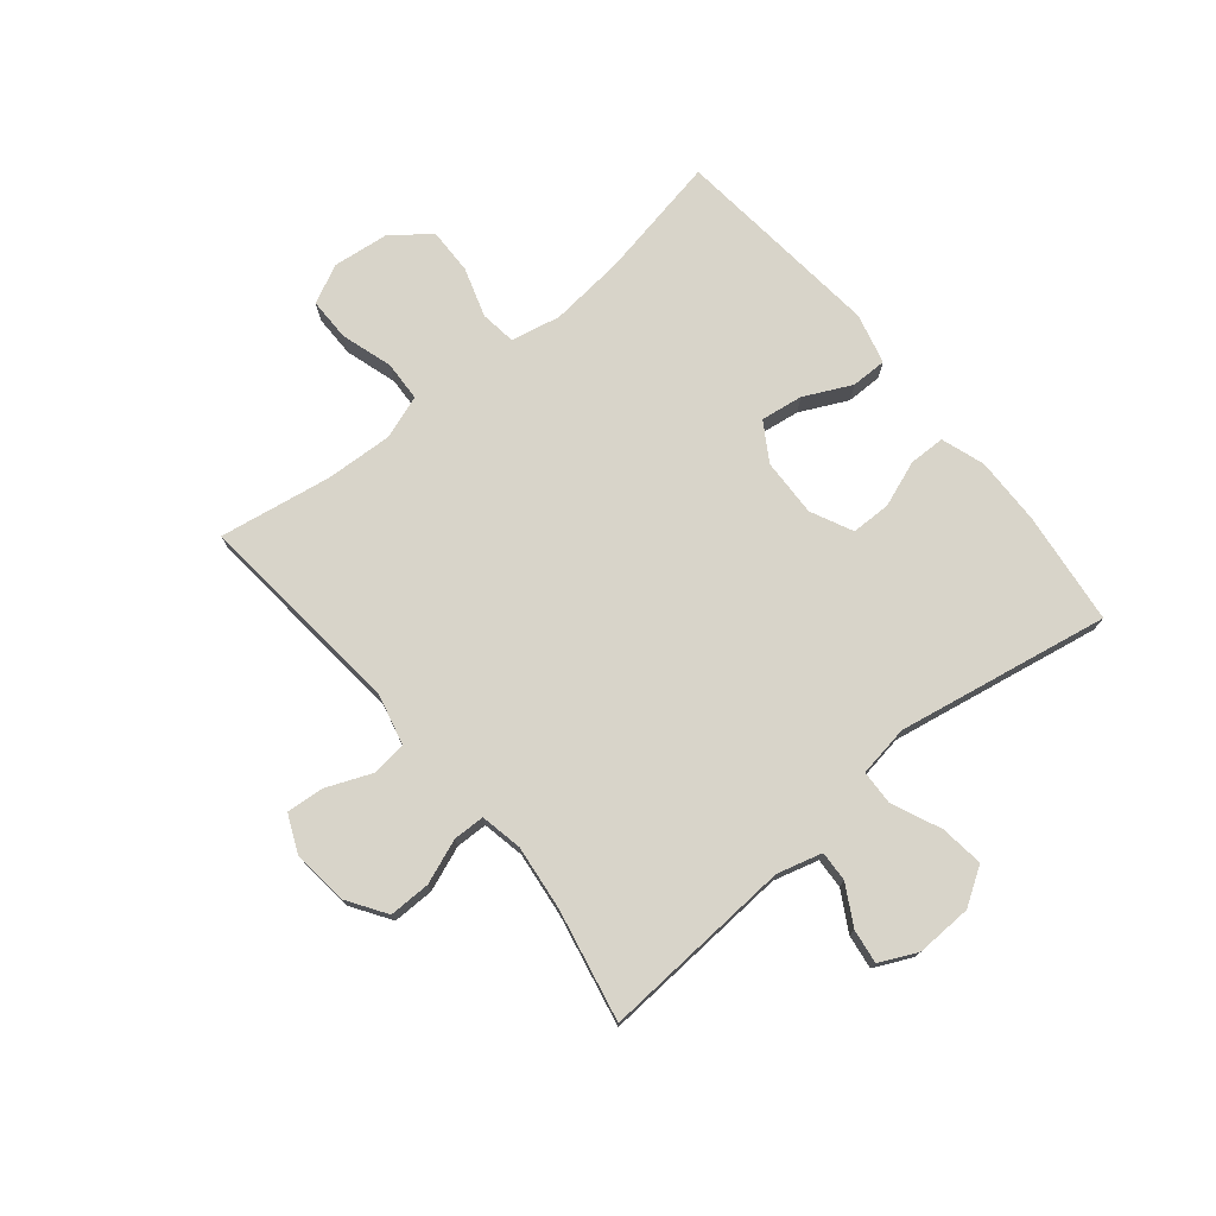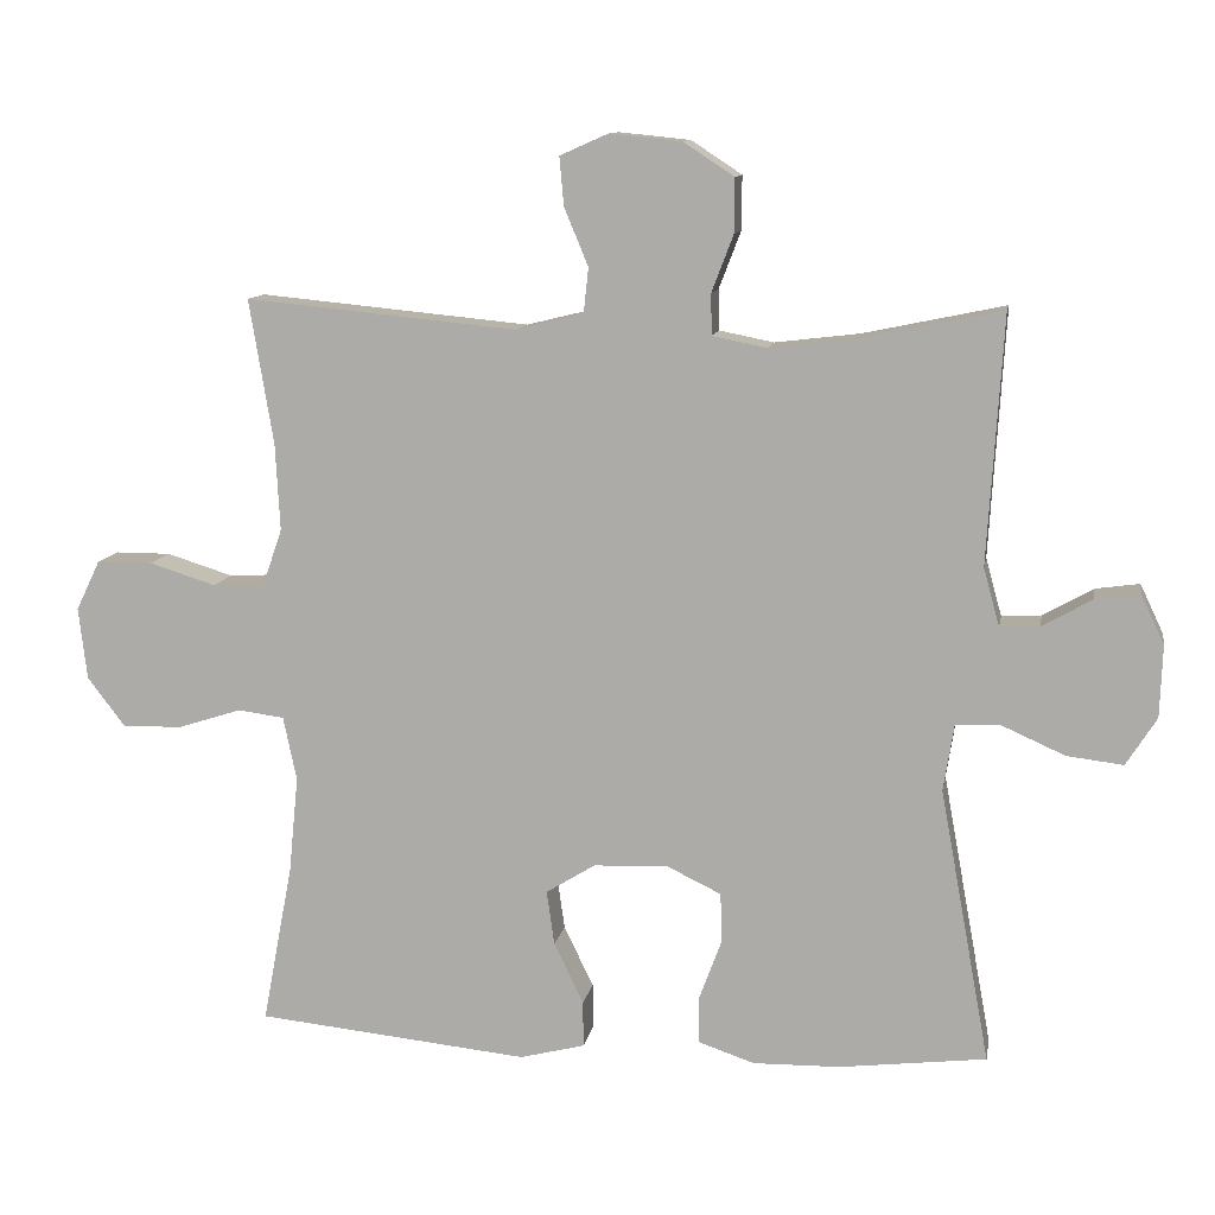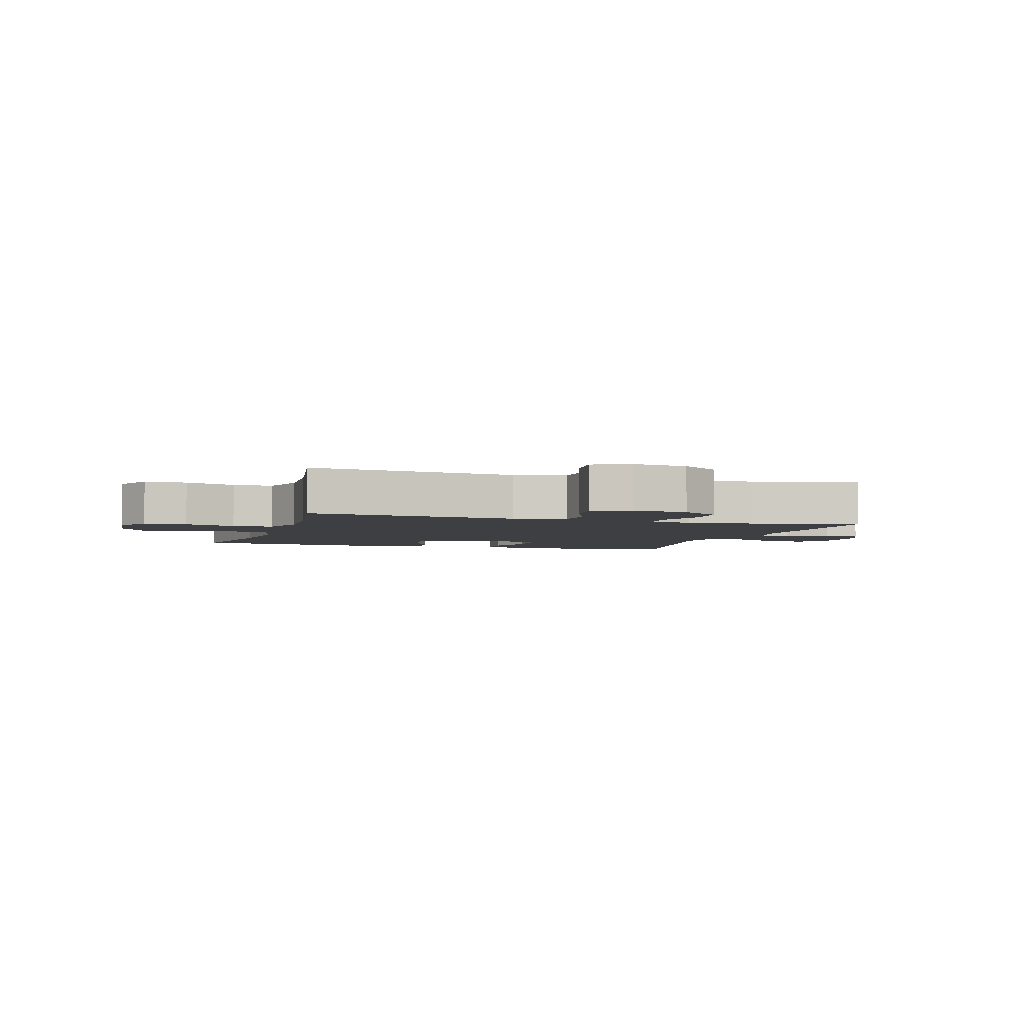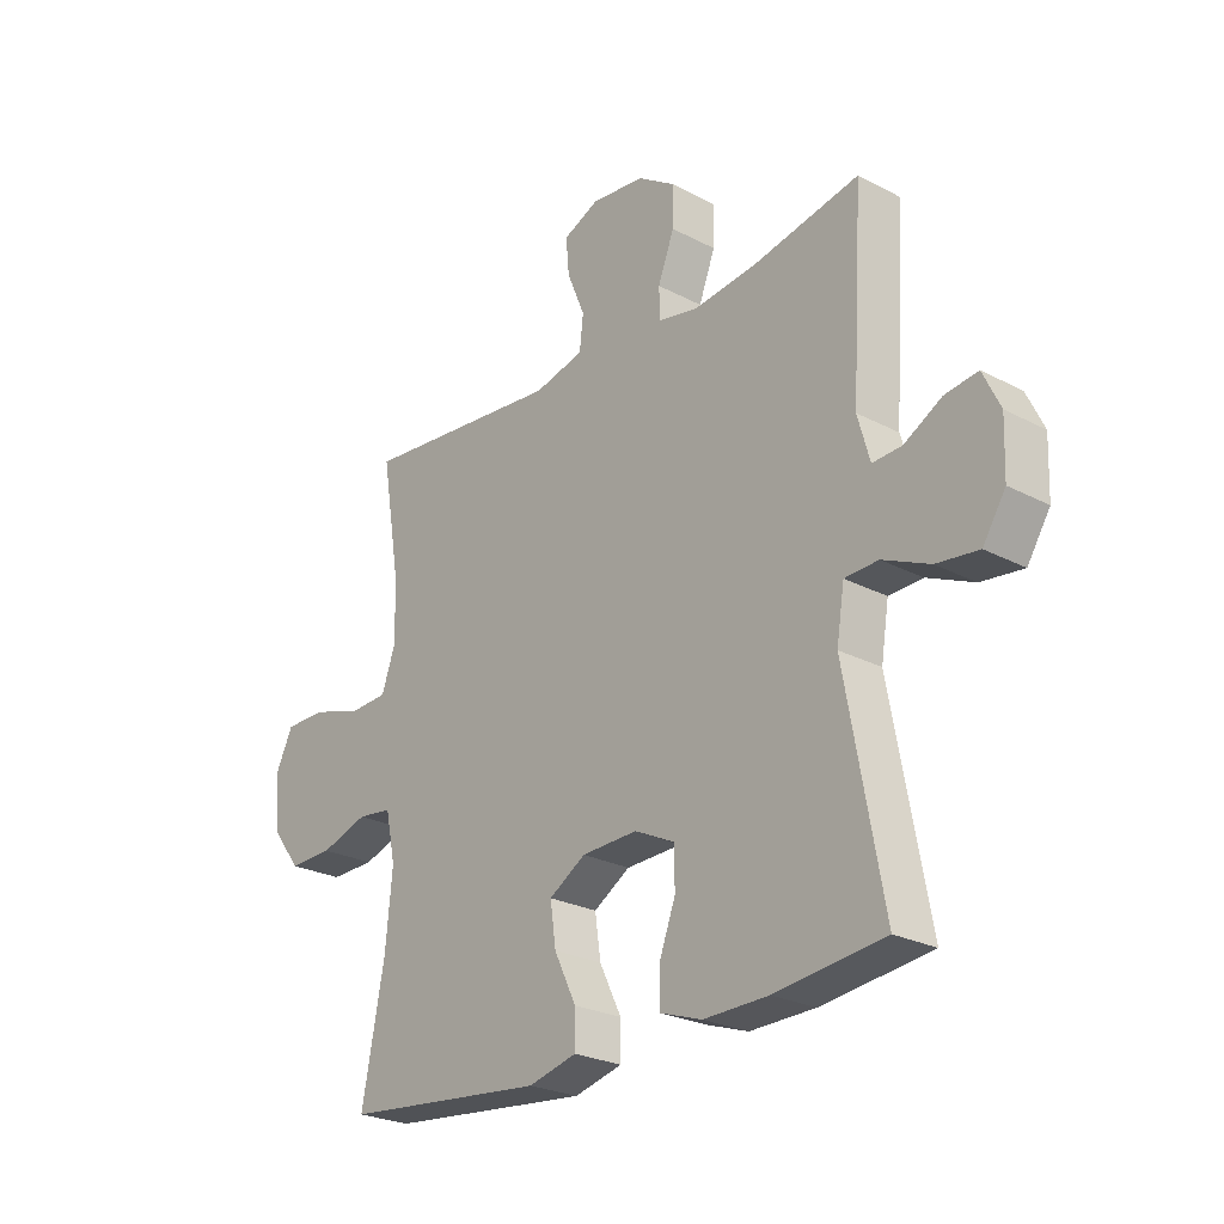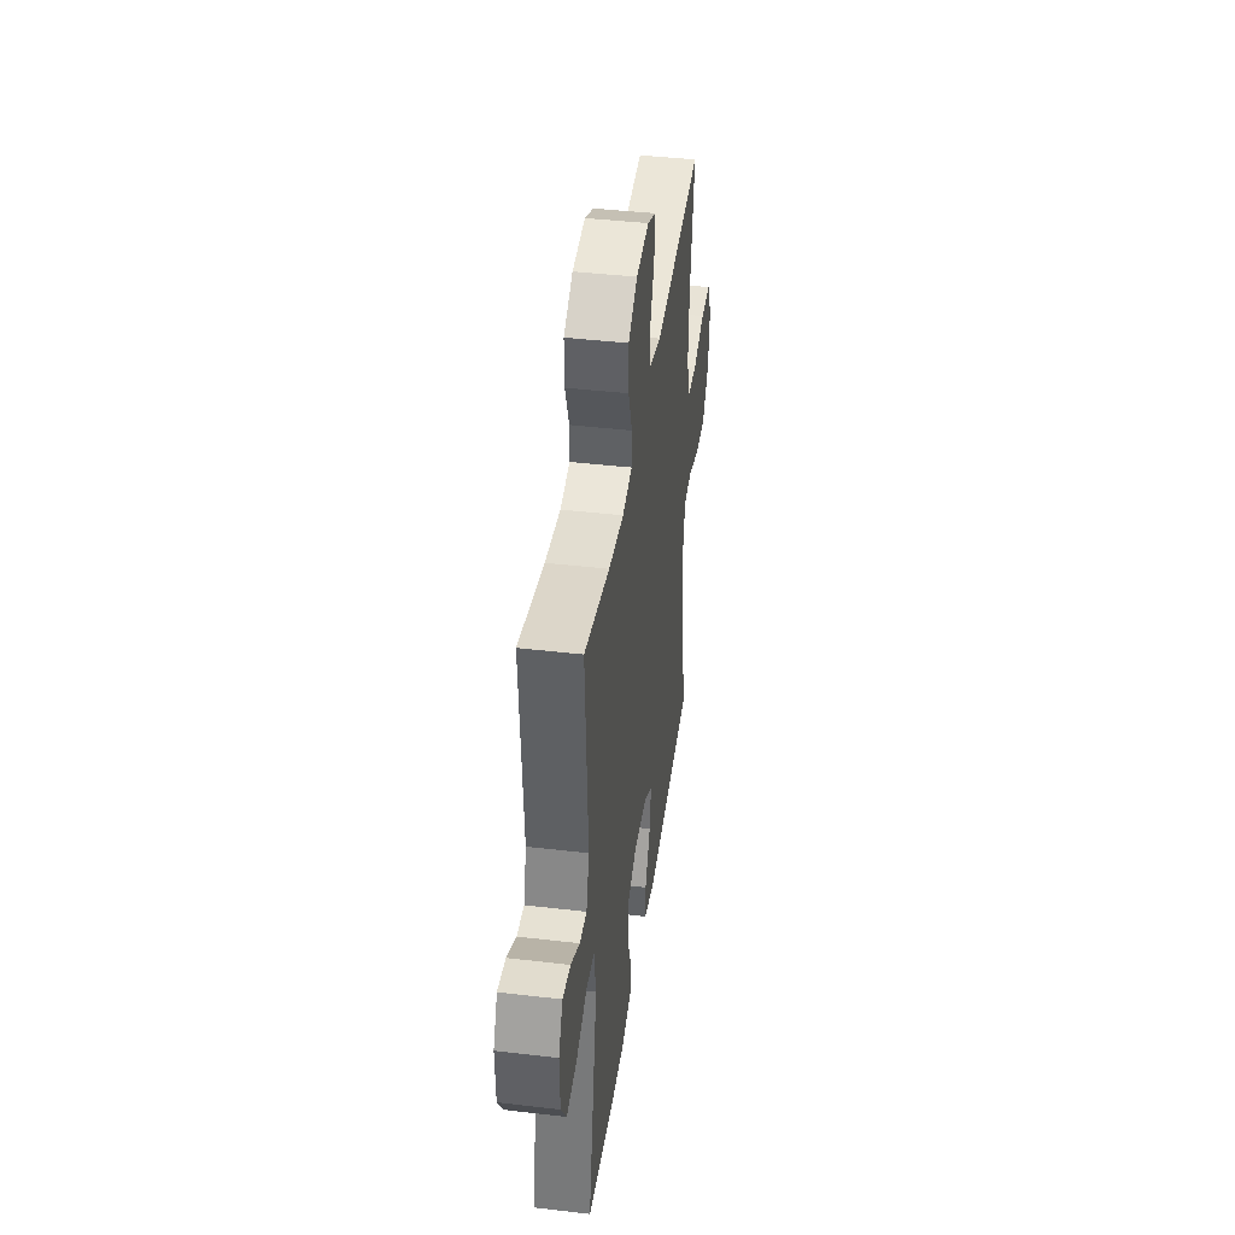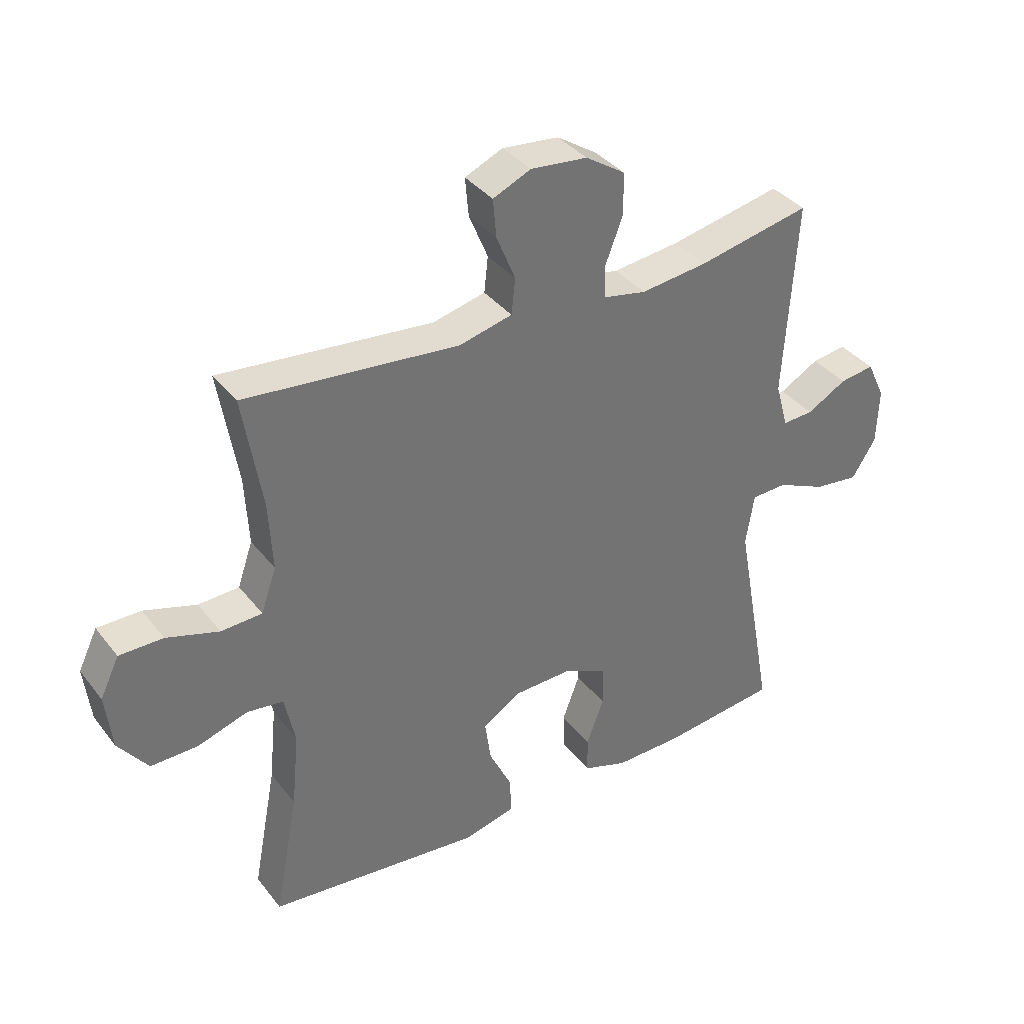
<metadata>
{"format":"obj","ext":"obj","renderer":"f3d","projection":"perspective","resolution":1024,"background":"white","views":[{"elev":75.2,"azim":50.5,"up":"+Y"},{"elev":11.0,"azim":9.9,"up":"+Z"},{"elev":-3.8,"azim":-17.3,"up":"+Y"},{"elev":-25.1,"azim":49.6,"up":"+Z"},{"elev":41.6,"azim":98.1,"up":"+Z"},{"elev":36.6,"azim":-32.9,"up":"+Z"}]}
</metadata>
<code>
o path4048
v 0.4404 0.0375 -0.1612
v 0.4545 0.0375 -0.07238
v 0.515 0.0375 -0.06994
v 0.5992 0.0375 -0.1072
v 0.675 0.0375 -0.1165
v 0.716 0.0375 -0.05185
v 0.7194 0.0375 0.04494
v 0.6884 0.0375 0.1103
v 0.6292 0.0375 0.102
v 0.5615 0.0375 0.06376
v 0.5085 0.0375 0.06091
v 0.4869 0.0375 0.1387
v 0.5076 0.0375 0.4722
v 0.3161 0.0375 0.4323
v 0.2022 0.0375 0.4187
v 0.1291 0.0375 0.4332
v 0.128 0.0375 0.4883
v 0.1573 0.0375 0.565
v 0.1578 0.0375 0.6371
v 0.08987 0.0375 0.6817
v -0.006456 0.0375 0.6915
v -0.07122 0.0375 0.6628
v -0.06534 0.0375 0.5975
v -0.0331 0.0375 0.5197
v -0.03964 0.0375 0.459
v -0.1297 0.0375 0.437
v -0.4943 0.0375 0.4722
v -0.4619 0.0375 0.2776
v -0.4558 0.0375 0.1614
v -0.4818 0.0375 0.0859
v -0.5518 0.0375 0.08253
v -0.6411 0.0375 0.1103
v -0.7158 0.0375 0.1102
v -0.7484 0.0375 0.04284
v -0.7372 0.0375 -0.05322
v -0.687 0.0375 -0.1197
v -0.6067 0.0375 -0.1184
v -0.5211 0.0375 -0.09095
v -0.459 0.0375 -0.099
v -0.4409 0.0375 -0.185
v -0.4536 0.0375 -0.3144
v -0.4943 0.0375 -0.5295
v -0.1285 0.0375 -0.5668
v -0.04166 0.0375 -0.5447
v -0.04191 0.0375 -0.4827
v -0.08164 0.0375 -0.4009
v -0.09196 0.0375 -0.3278
v -0.02601 0.0375 -0.287
v 0.0748 0.0375 -0.2837
v 0.147 0.0375 -0.3185
v 0.1479 0.0375 -0.3874
v 0.1182 0.0375 -0.4671
v 0.1193 0.0375 -0.5298
v 0.1942 0.0375 -0.5551
v 0.3111 0.0375 -0.5529
v 0.5076 0.0375 -0.5295
v 0.4404 -0.0375 -0.1612
v 0.4545 -0.0375 -0.07238
v 0.515 -0.0375 -0.06994
v 0.5992 -0.0375 -0.1072
v 0.675 -0.0375 -0.1165
v 0.716 -0.0375 -0.05185
v 0.7194 -0.0375 0.04494
v 0.6884 -0.0375 0.1103
v 0.6292 -0.0375 0.102
v 0.5615 -0.0375 0.06376
v 0.5085 -0.0375 0.06091
v 0.4869 -0.0375 0.1387
v 0.5076 -0.0375 0.4722
v 0.3161 -0.0375 0.4323
v 0.2022 -0.0375 0.4187
v 0.1291 -0.0375 0.4332
v 0.128 -0.0375 0.4883
v 0.1573 -0.0375 0.565
v 0.1578 -0.0375 0.6371
v 0.08987 -0.0375 0.6817
v -0.006456 -0.0375 0.6915
v -0.07122 -0.0375 0.6628
v -0.06534 -0.0375 0.5975
v -0.0331 -0.0375 0.5197
v -0.03964 -0.0375 0.459
v -0.1297 -0.0375 0.437
v -0.4943 -0.0375 0.4722
v -0.4619 -0.0375 0.2776
v -0.4558 -0.0375 0.1614
v -0.4818 -0.0375 0.0859
v -0.5518 -0.0375 0.08253
v -0.6411 -0.0375 0.1103
v -0.7158 -0.0375 0.1102
v -0.7484 -0.0375 0.04284
v -0.7372 -0.0375 -0.05322
v -0.687 -0.0375 -0.1197
v -0.6067 -0.0375 -0.1184
v -0.5211 -0.0375 -0.09095
v -0.459 -0.0375 -0.099
v -0.4409 -0.0375 -0.185
v -0.4536 -0.0375 -0.3144
v -0.4943 -0.0375 -0.5295
v -0.1285 -0.0375 -0.5668
v -0.04166 -0.0375 -0.5447
v -0.04191 -0.0375 -0.4827
v -0.08164 -0.0375 -0.4009
v -0.09196 -0.0375 -0.3278
v -0.02601 -0.0375 -0.287
v 0.0748 -0.0375 -0.2837
v 0.147 -0.0375 -0.3185
v 0.1479 -0.0375 -0.3874
v 0.1182 -0.0375 -0.4671
v 0.1193 -0.0375 -0.5298
v 0.1942 -0.0375 -0.5551
v 0.3111 -0.0375 -0.5529
v 0.5076 -0.0375 -0.5295
v 0.08987 0.0375 0.6817
v -0.006456 0.0375 0.6915
v -0.07122 0.0375 0.6628
v -0.07122 0.0375 0.6628
v 0.1578 0.0375 0.6371
v -0.06534 0.0375 0.5975
v 0.1573 0.0375 0.565
v -0.0331 0.0375 0.5197
v 0.128 0.0375 0.4883
v -0.03964 0.0375 0.459
v -0.03964 0.0375 0.459
v 0.1291 0.0375 0.4332
v 0.1291 0.0375 0.4332
v -0.1297 0.0375 0.437
v 0.5076 0.0375 0.4722
v 0.5076 0.0375 0.4722
v 0.3161 0.0375 0.4323
v -0.4943 0.0375 0.4722
v -0.4943 0.0375 0.4722
v 0.2022 0.0375 0.4187
v -0.4619 0.0375 0.2776
v -0.4558 0.0375 0.1614
v 0.4869 0.0375 0.1387
v -0.4818 0.0375 0.0859
v -0.4818 0.0375 0.0859
v 0.5085 0.0375 0.06091
v 0.5085 0.0375 0.06091
v -0.5518 0.0375 0.08253
v -0.6411 0.0375 0.1103
v -0.7158 0.0375 0.1102
v -0.7158 0.0375 0.1102
v 0.7194 0.0375 0.04494
v 0.6884 0.0375 0.1103
v 0.6884 0.0375 0.1103
v 0.6292 0.0375 0.102
v -0.7484 0.0375 0.04284
v 0.5615 0.0375 0.06376
v 0.716 0.0375 -0.05185
v -0.7372 0.0375 -0.05322
v 0.675 0.0375 -0.1165
v 0.675 0.0375 -0.1165
v -0.687 0.0375 -0.1197
v 0.5992 0.0375 -0.1072
v 0.515 0.0375 -0.06994
v 0.4545 0.0375 -0.07238
v 0.4545 0.0375 -0.07238
v 0.4404 0.0375 -0.1612
v -0.5211 0.0375 -0.09095
v -0.459 0.0375 -0.099
v -0.459 0.0375 -0.099
v -0.6067 0.0375 -0.1184
v -0.4409 0.0375 -0.185
v -0.02601 0.0375 -0.287
v 0.0748 0.0375 -0.2837
v -0.4536 0.0375 -0.3144
v 0.147 0.0375 -0.3185
v 0.147 0.0375 -0.3185
v -0.09196 0.0375 -0.3278
v -0.09196 0.0375 -0.3278
v 0.1479 0.0375 -0.3874
v -0.08164 0.0375 -0.4009
v 0.1182 0.0375 -0.4671
v -0.04191 0.0375 -0.4827
v 0.1193 0.0375 -0.5298
v 0.1193 0.0375 -0.5298
v -0.04166 0.0375 -0.5447
v -0.04166 0.0375 -0.5447
v 0.5076 0.0375 -0.5295
v 0.5076 0.0375 -0.5295
v -0.4943 0.0375 -0.5295
v -0.4943 0.0375 -0.5295
v 0.1942 0.0375 -0.5551
v 0.3111 0.0375 -0.5529
v -0.1285 0.0375 -0.5668
v 0.08987 -0.0375 0.6817
v -0.006456 -0.0375 0.6915
v -0.07122 -0.0375 0.6628
v -0.07122 -0.0375 0.6628
v 0.1578 -0.0375 0.6371
v -0.06534 -0.0375 0.5975
v 0.1573 -0.0375 0.565
v -0.0331 -0.0375 0.5197
v 0.128 -0.0375 0.4883
v -0.03964 -0.0375 0.459
v -0.03964 -0.0375 0.459
v 0.1291 -0.0375 0.4332
v 0.1291 -0.0375 0.4332
v -0.1297 -0.0375 0.437
v 0.5076 -0.0375 0.4722
v 0.5076 -0.0375 0.4722
v 0.3161 -0.0375 0.4323
v -0.4943 -0.0375 0.4722
v -0.4943 -0.0375 0.4722
v 0.2022 -0.0375 0.4187
v -0.4619 -0.0375 0.2776
v -0.4558 -0.0375 0.1614
v 0.4869 -0.0375 0.1387
v -0.4818 -0.0375 0.0859
v -0.4818 -0.0375 0.0859
v 0.5085 -0.0375 0.06091
v 0.5085 -0.0375 0.06091
v -0.5518 -0.0375 0.08253
v -0.6411 -0.0375 0.1103
v -0.7158 -0.0375 0.1102
v -0.7158 -0.0375 0.1102
v 0.7194 -0.0375 0.04494
v 0.6884 -0.0375 0.1103
v 0.6884 -0.0375 0.1103
v 0.6292 -0.0375 0.102
v -0.7484 -0.0375 0.04284
v 0.5615 -0.0375 0.06376
v 0.716 -0.0375 -0.05185
v -0.7372 -0.0375 -0.05322
v 0.675 -0.0375 -0.1165
v 0.675 -0.0375 -0.1165
v -0.687 -0.0375 -0.1197
v 0.5992 -0.0375 -0.1072
v 0.515 -0.0375 -0.06994
v 0.4545 -0.0375 -0.07238
v 0.4545 -0.0375 -0.07238
v 0.4404 -0.0375 -0.1612
v -0.5211 -0.0375 -0.09095
v -0.459 -0.0375 -0.099
v -0.459 -0.0375 -0.099
v -0.6067 -0.0375 -0.1184
v -0.4409 -0.0375 -0.185
v -0.02601 -0.0375 -0.287
v 0.0748 -0.0375 -0.2837
v -0.4536 -0.0375 -0.3144
v 0.147 -0.0375 -0.3185
v 0.147 -0.0375 -0.3185
v -0.09196 -0.0375 -0.3278
v -0.09196 -0.0375 -0.3278
v 0.1479 -0.0375 -0.3874
v -0.08164 -0.0375 -0.4009
v 0.1182 -0.0375 -0.4671
v -0.04191 -0.0375 -0.4827
v 0.1193 -0.0375 -0.5298
v 0.1193 -0.0375 -0.5298
v -0.04166 -0.0375 -0.5447
v -0.04166 -0.0375 -0.5447
v 0.5076 -0.0375 -0.5295
v 0.5076 -0.0375 -0.5295
v -0.4943 -0.0375 -0.5295
v -0.4943 -0.0375 -0.5295
v 0.1942 -0.0375 -0.5551
v 0.3111 -0.0375 -0.5529
v -0.1285 -0.0375 -0.5668
f 259 246 258
f 200 198 196
f 248 258 246
f 193 194 195
f 238 244 235
f 250 258 248
f 196 195 194
f 226 224 229
f 235 210 234
f 240 206 198
f 210 214 234
f 223 218 221
f 229 223 230
f 223 224 218
f 260 247 241
f 249 260 252
f 241 247 244
f 231 209 206
f 247 260 249
f 192 187 188
f 192 188 189
f 254 233 259
f 235 239 208
f 246 259 242
f 208 200 207
f 187 194 193
f 230 212 231
f 240 233 231
f 208 239 200
f 221 218 219
f 237 215 225
f 233 242 259
f 222 215 216
f 203 209 201
f 241 244 238
f 206 209 203
f 235 208 210
f 242 233 240
f 244 239 235
f 215 237 214
f 215 222 225
f 198 195 196
f 237 225 228
f 260 241 256
f 187 193 191
f 240 231 206
f 224 223 229
f 231 212 209
f 194 187 192
f 240 198 239
f 212 230 223
f 207 200 204
f 239 198 200
f 234 214 237
f 20 21 77 76
f 21 116 190 77
f 19 20 76 75
f 22 23 79 78
f 18 19 75 74
f 23 24 80 79
f 17 18 74 73
f 24 123 197 80
f 125 17 73 199
f 25 26 82 81
f 128 14 70 202
f 26 131 205 82
f 15 16 72 71
f 14 15 71 70
f 27 28 84 83
f 28 29 85 84
f 12 13 69 68
f 29 137 211 85
f 139 12 68 213
f 31 32 88 87
f 32 143 217 88
f 7 146 220 63
f 8 9 65 64
f 33 34 90 89
f 9 10 66 65
f 30 31 87 86
f 10 11 67 66
f 6 7 63 62
f 34 35 91 90
f 153 6 62 227
f 35 36 92 91
f 4 5 61 60
f 3 4 60 59
f 158 3 59 232
f 1 2 58 57
f 38 162 236 94
f 37 38 94 93
f 36 37 93 92
f 39 40 96 95
f 48 49 105 104
f 40 41 97 96
f 49 169 243 105
f 171 48 104 245
f 50 51 107 106
f 46 47 103 102
f 51 52 108 107
f 45 46 102 101
f 52 177 251 108
f 179 45 101 253
f 181 1 57 255
f 41 183 257 97
f 53 54 110 109
f 55 56 112 111
f 54 55 111 110
f 43 44 100 99
f 42 43 99 98
f 185 184 172
f 126 122 124
f 174 172 184
f 119 121 120
f 164 161 170
f 176 174 184
f 122 120 121
f 152 155 150
f 161 160 136
f 166 124 132
f 136 160 140
f 149 147 144
f 155 156 149
f 149 144 150
f 186 167 173
f 175 178 186
f 167 170 173
f 157 132 135
f 173 175 186
f 118 114 113
f 118 115 114
f 180 185 159
f 161 134 165
f 172 168 185
f 134 133 126
f 113 119 120
f 156 157 138
f 166 157 159
f 134 126 165
f 147 145 144
f 163 151 141
f 159 185 168
f 148 142 141
f 129 127 135
f 167 164 170
f 132 129 135
f 161 136 134
f 168 166 159
f 170 161 165
f 141 140 163
f 141 151 148
f 124 122 121
f 163 154 151
f 186 182 167
f 113 117 119
f 166 132 157
f 150 155 149
f 157 135 138
f 120 118 113
f 166 165 124
f 138 149 156
f 133 130 126
f 165 126 124
f 160 163 140

</code>
